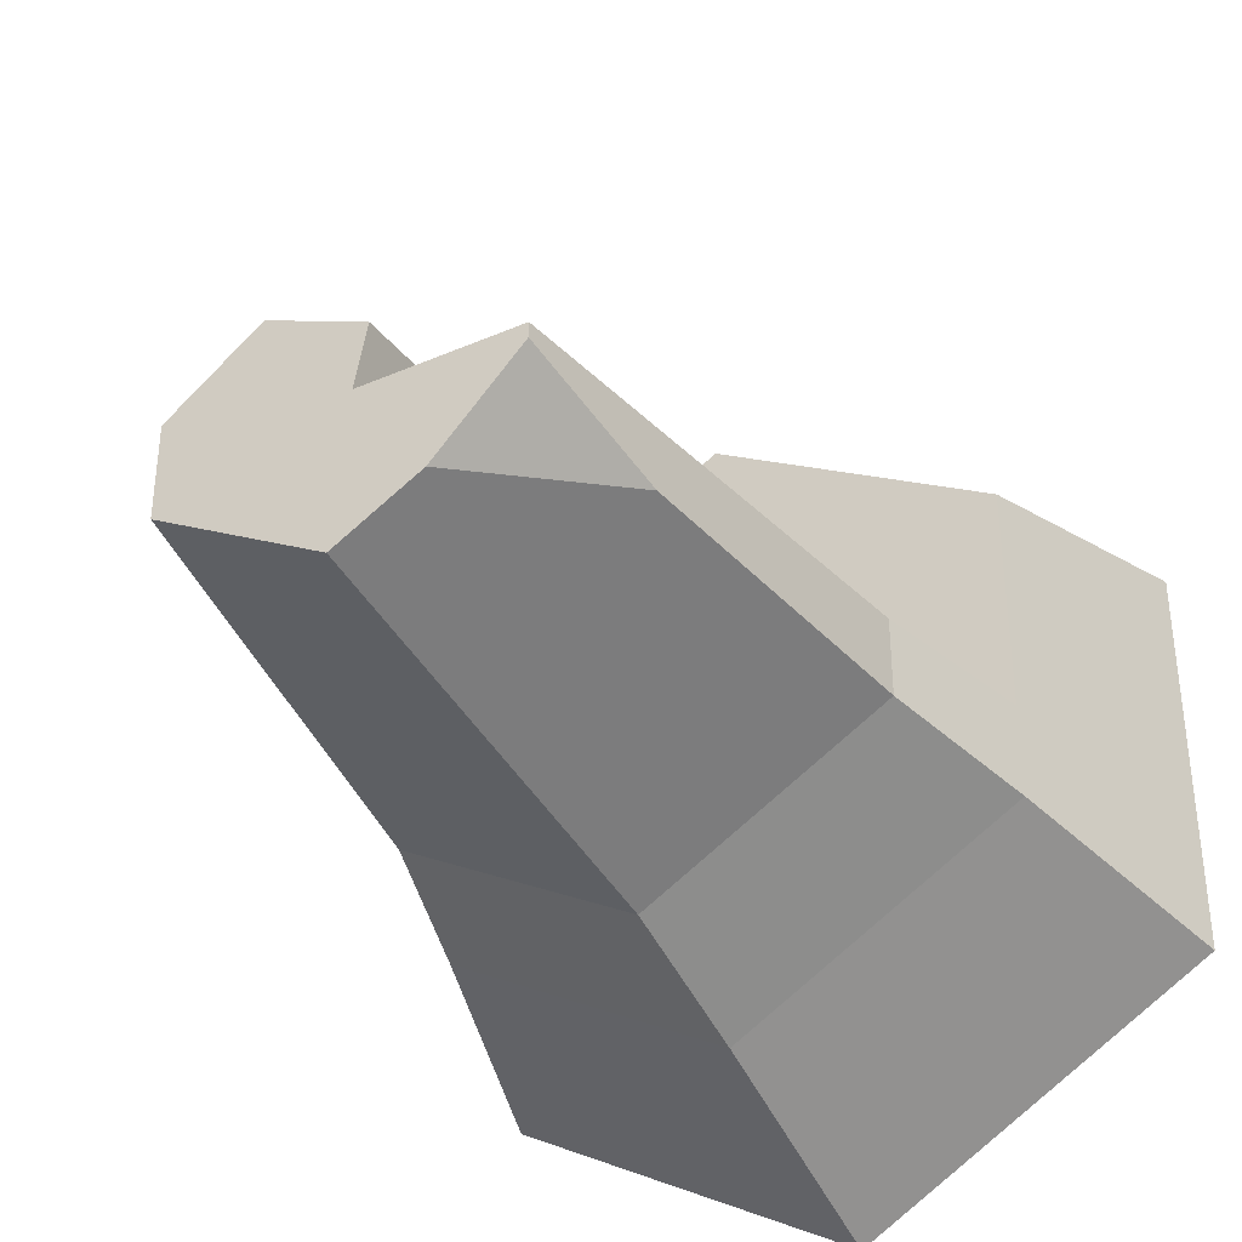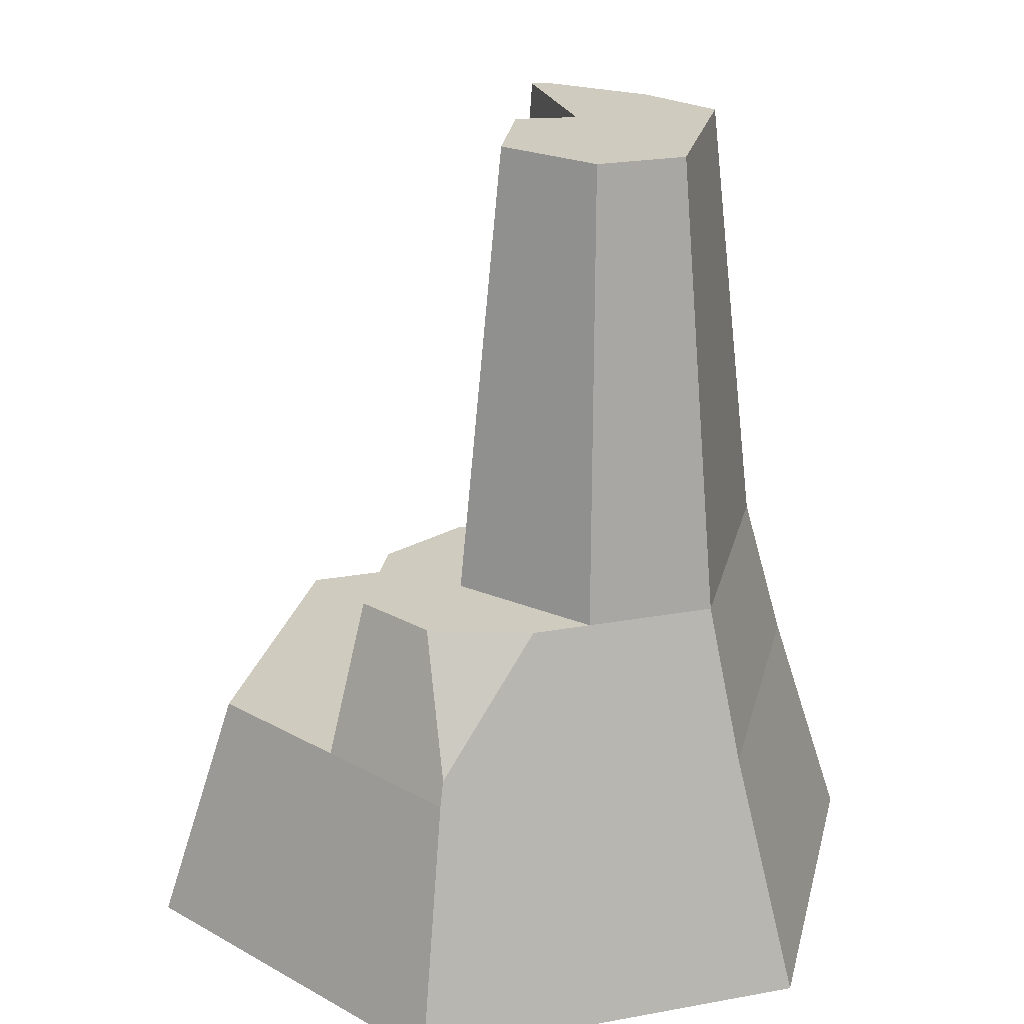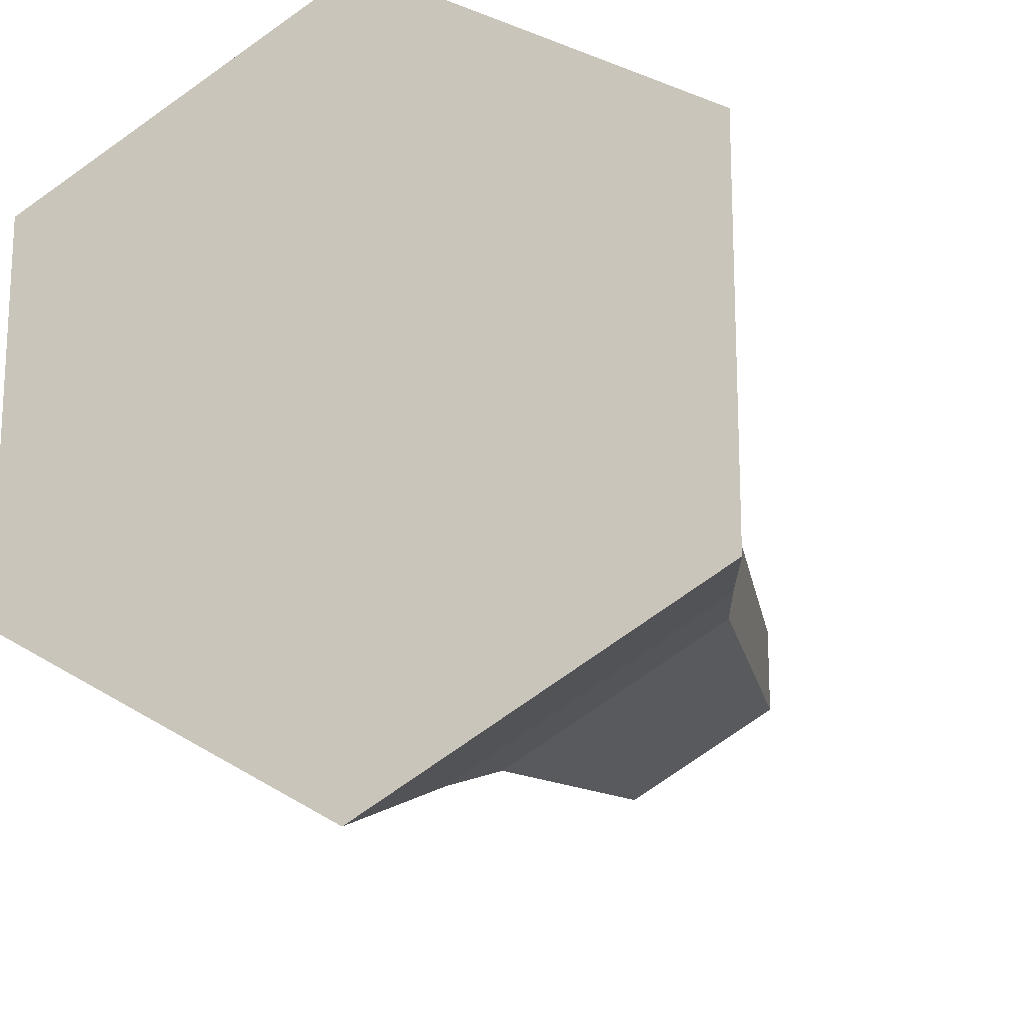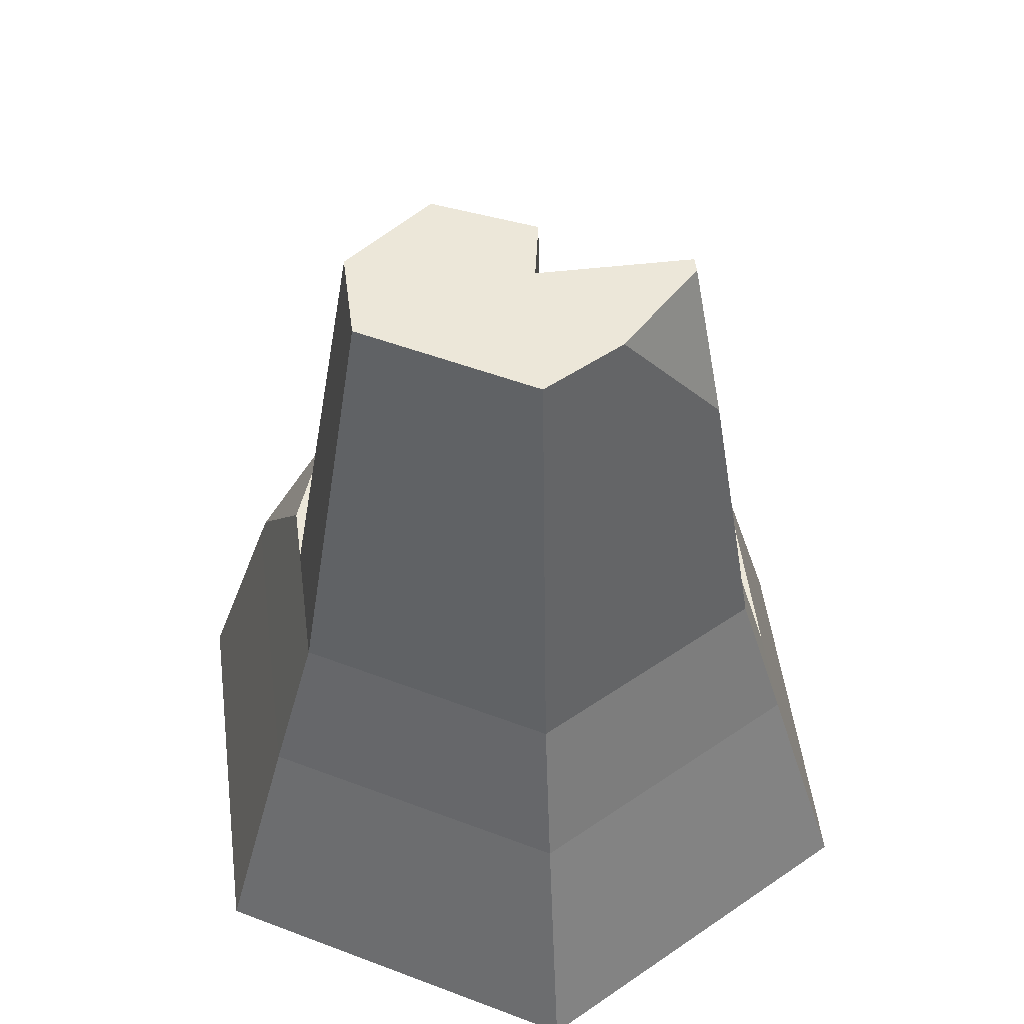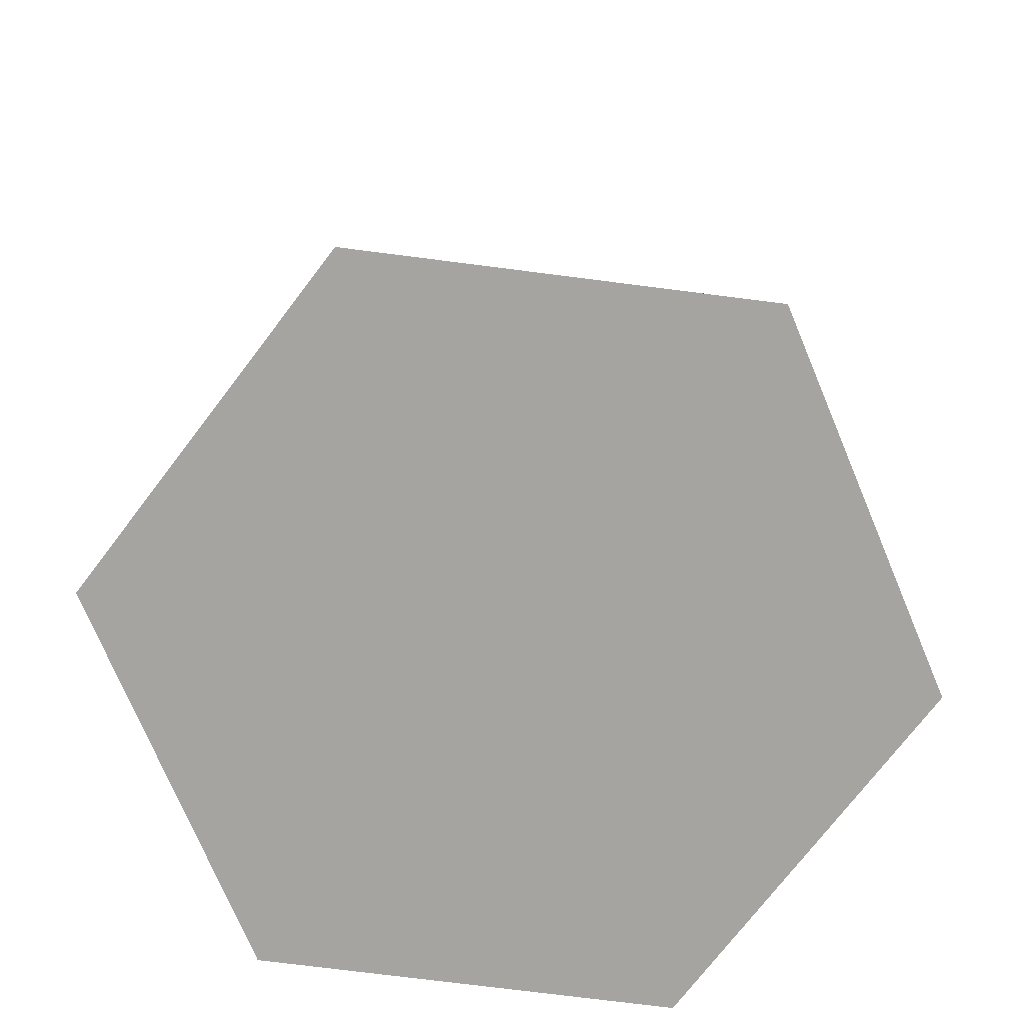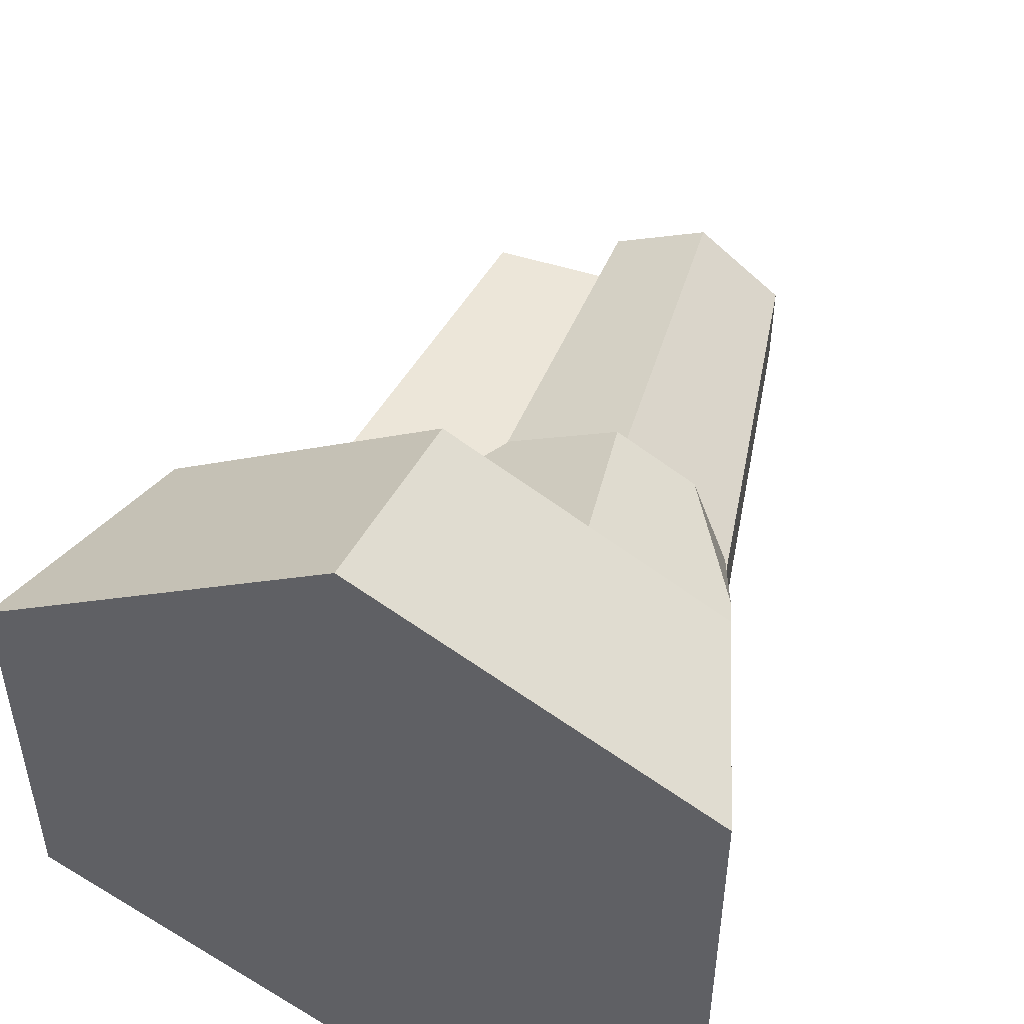
<metadata>
{"format":"obj","ext":"obj","renderer":"f3d","projection":"perspective","resolution":1024,"background":"white","views":[{"elev":-36.9,"azim":-150.9,"up":"+Z"},{"elev":23.7,"azim":72.9,"up":"+Y"},{"elev":-17.4,"azim":19.2,"up":"+Z"},{"elev":49.8,"azim":172.8,"up":"+Y"},{"elev":-73.4,"azim":82.7,"up":"+Y"},{"elev":49.7,"azim":19.5,"up":"+Z"}]}
</metadata>
<code>
g stone_tallH
v 0.2875 0 0.166
v 0 0 0.3319
v 0.23 0.202 0.1328
v 2.888e-15 0.202 0.2655
v 0.115 0.202 0.1992
v -0.23 0.202 -0.1328
v 2.888e-15 0.202 -0.2655
v -0.1932 0.3319 -0.1168
v 1.444e-15 0.3319 -0.2284
v 0.23 0.202 -0.1328
v 0.1932 0.3319 -0.1168
v 0.1932 0.3319 -0.008509
v 0.1932 0.3319 0.04081
v 0.2241 0.2226 0.1286
v -0.01772 0.202 -0.05703
v -0.23 0.202 -0.05703
v -0.01488 0.3319 -0.05322
v -0.1932 0.3319 -0.05322
v -0.04959 0.202 0.1169
v 0.09659 0.3319 0.162
v -0.04563 0.267 0.1049
v 0.005669 0.3319 0.1165
v -0.1541 0.5871 -0.1089
v 1.444e-15 0.7108 -0.1831
v -0.067 0.7108 -0.1444
v -0.01042 0.7108 -0.06049
v -0.01979 0.7108 -0.009368
v -0.02827 0.3319 0.01982
v 0.1623 0.3319 0.1241
v -0.2875 0 -0.166
v 0 0 -0.3319
v 0.2875 0 -0.166
v -0.1352 0.7108 -0.0727
v 0.08779 0.3319 0.07343
v 0.1352 0.7108 -0.0292
v 0.06145 0.7108 0.02816
v -0.03212 0.3319 0.04081
v -0.2875 0 0.166
v -0.23 0.202 0.1328
v 0.1352 0.7108 -0.105
v -0.1352 0.7108 -0.06049
f 3 2 1
f 2 3 4
f 4 3 5
f 8 7 6
f 7 8 9
f 9 10 7
f 10 9 11
f 11 3 10
f 3 11 12
f 3 12 13
f 3 13 14
f 17 16 15
f 16 17 18
f 20 19 5
f 19 20 21
f 21 20 22
f 23 9 8
f 9 23 24
f 24 23 25
f 17 27 26
f 27 17 28
f 14 13 29
f 6 31 30
f 31 6 7
f 10 1 32
f 1 10 3
f 33 25 23
f 35 34 12
f 34 35 36
f 19 17 15
f 17 19 28
f 28 19 37
f 37 19 21
f 16 8 6
f 8 16 18
f 14 5 3
f 5 14 20
f 20 14 29
f 38 6 30
f 6 38 16
f 16 38 39
f 4 38 2
f 38 4 39
f 16 19 15
f 39 19 16
f 4 19 39
f 19 4 5
f 22 37 21
f 24 11 9
f 11 24 40
f 34 13 12
f 13 34 29
f 29 34 20
f 20 34 22
f 22 34 28
f 22 28 37
f 36 28 34
f 28 36 27
f 26 18 17
f 18 26 41
f 18 23 8
f 23 18 33
f 33 18 41
f 7 32 31
f 32 7 10
f 25 26 24
f 26 25 41
f 41 25 33
f 36 24 26
f 35 24 36
f 24 35 40
f 36 26 27
f 40 12 11
f 12 40 35
f 2 32 1
f 32 2 31
f 31 2 38
f 31 38 30

</code>
